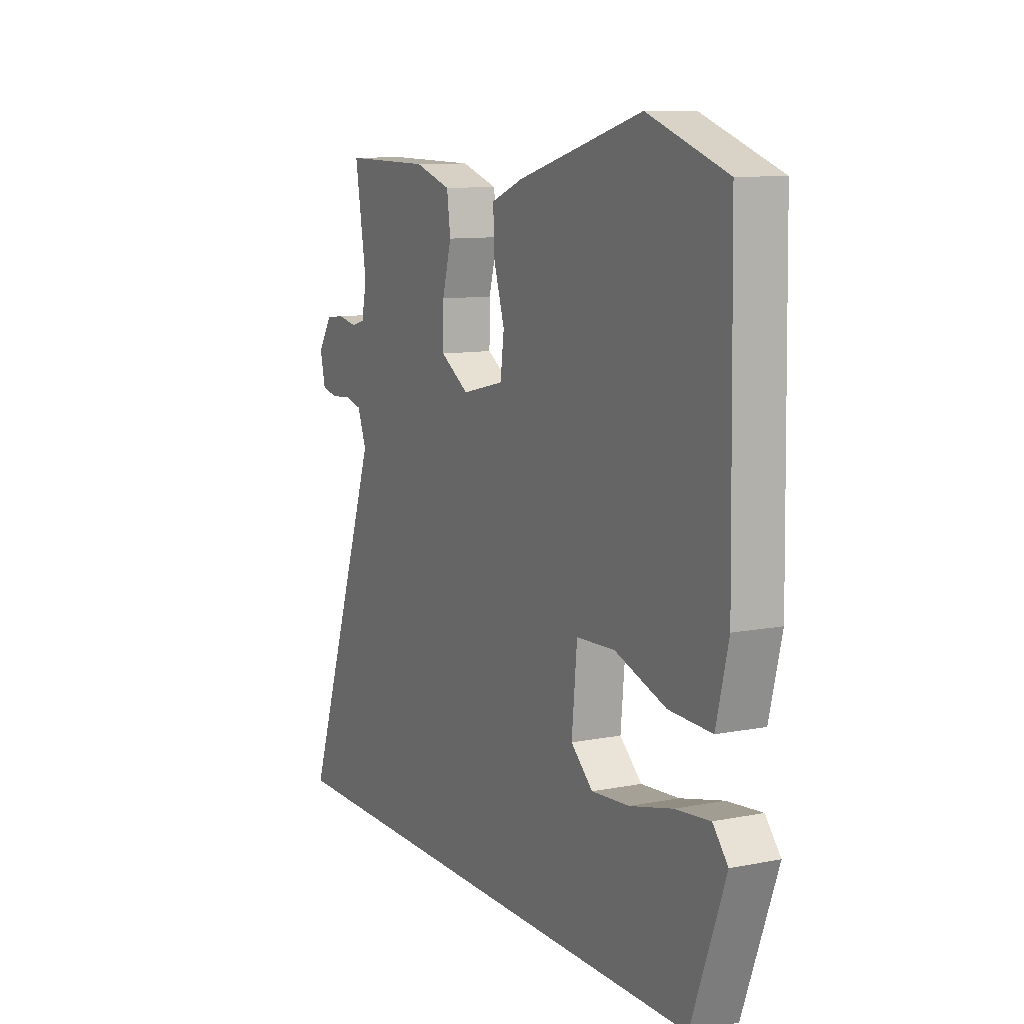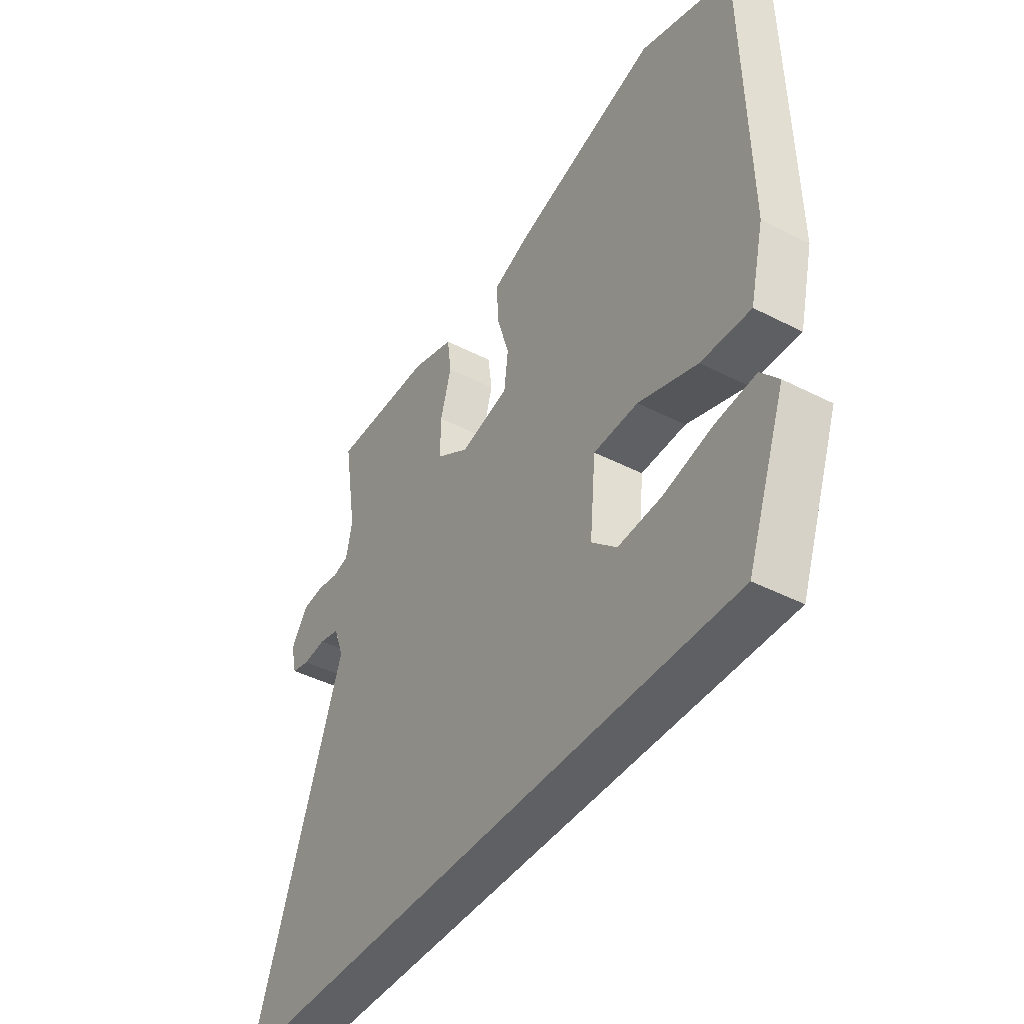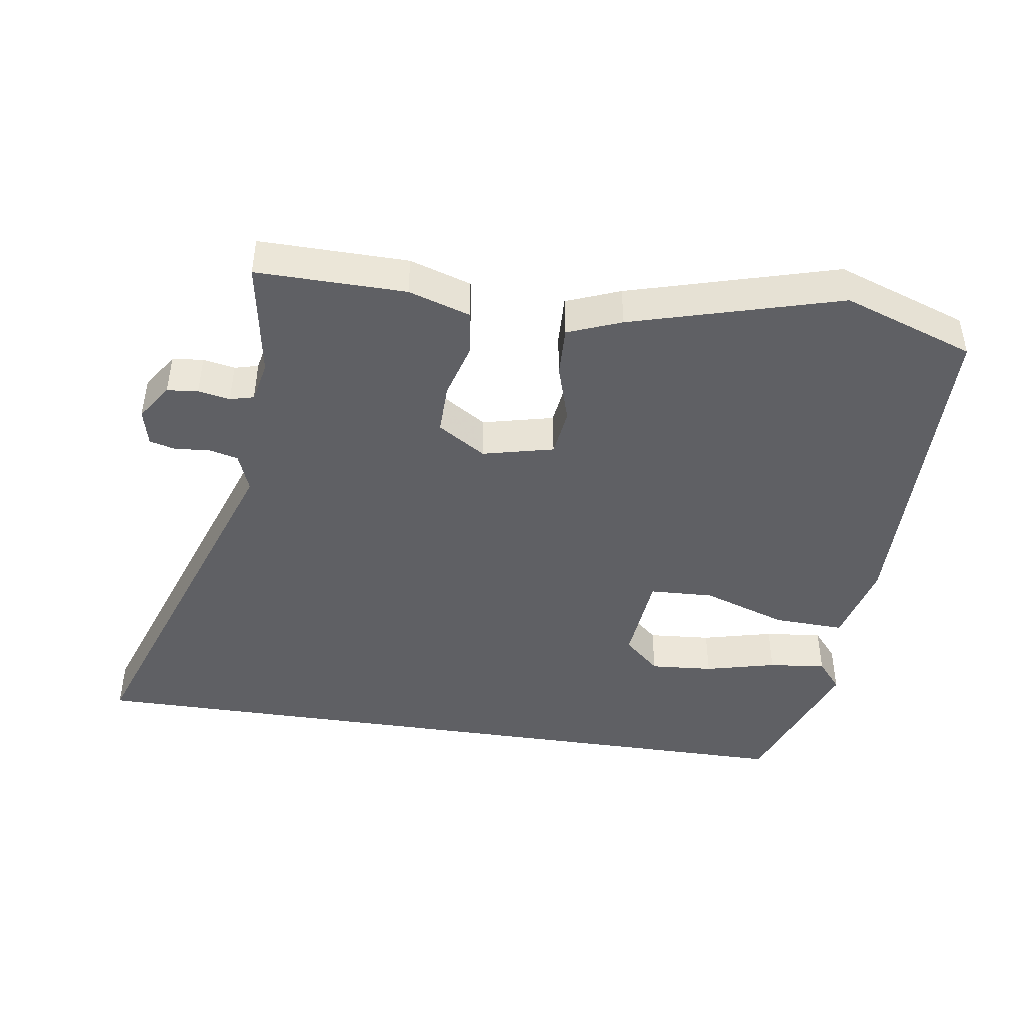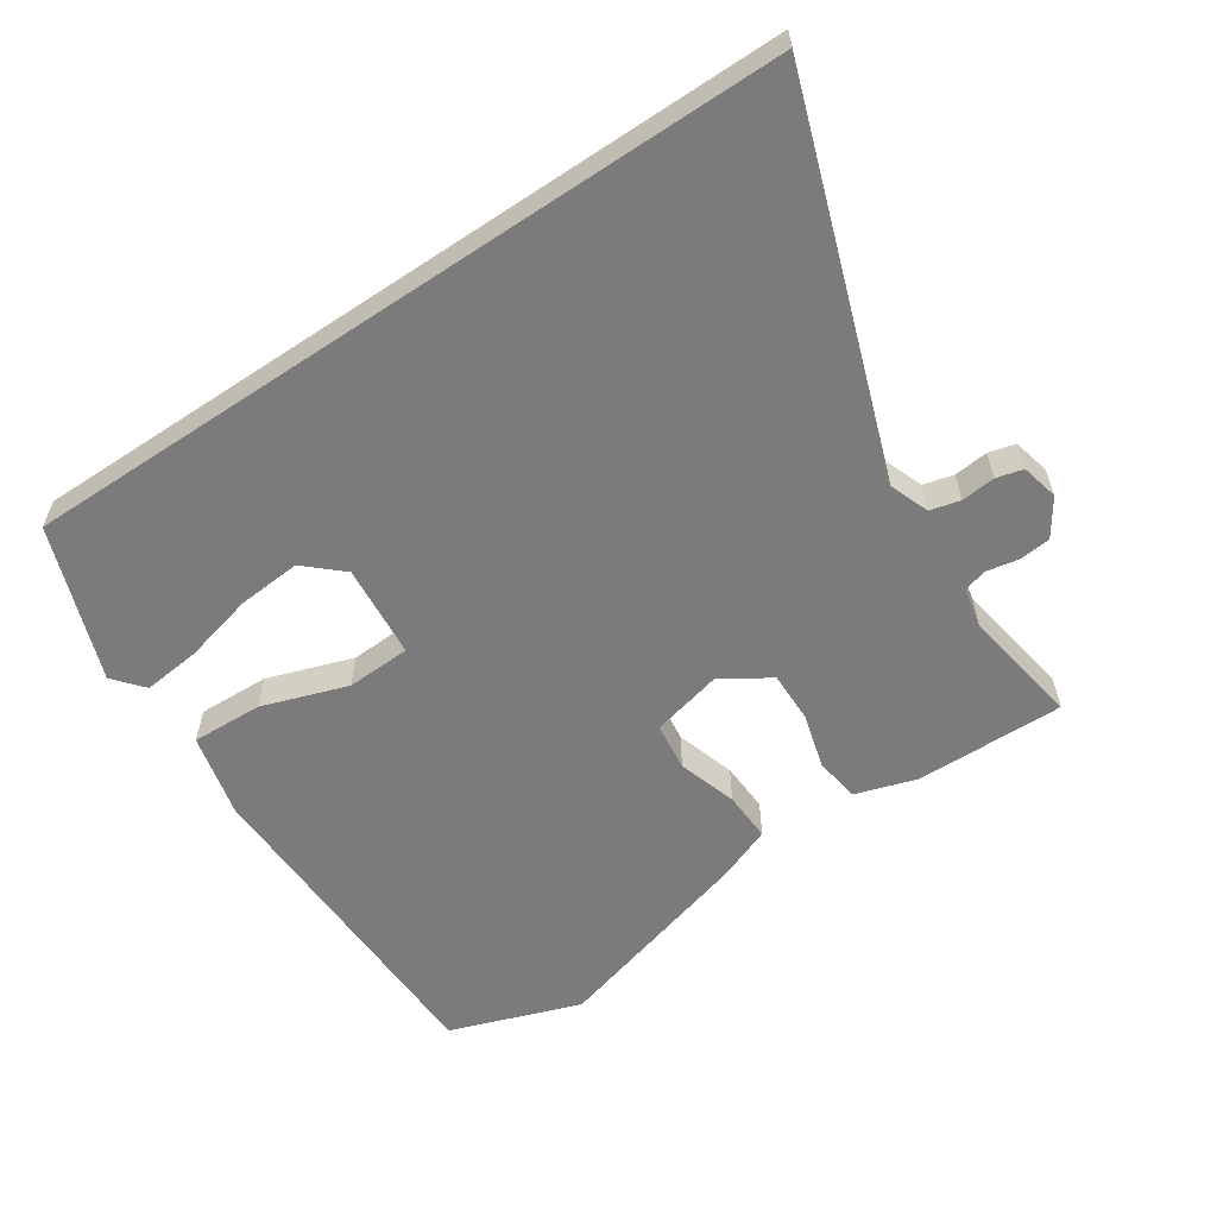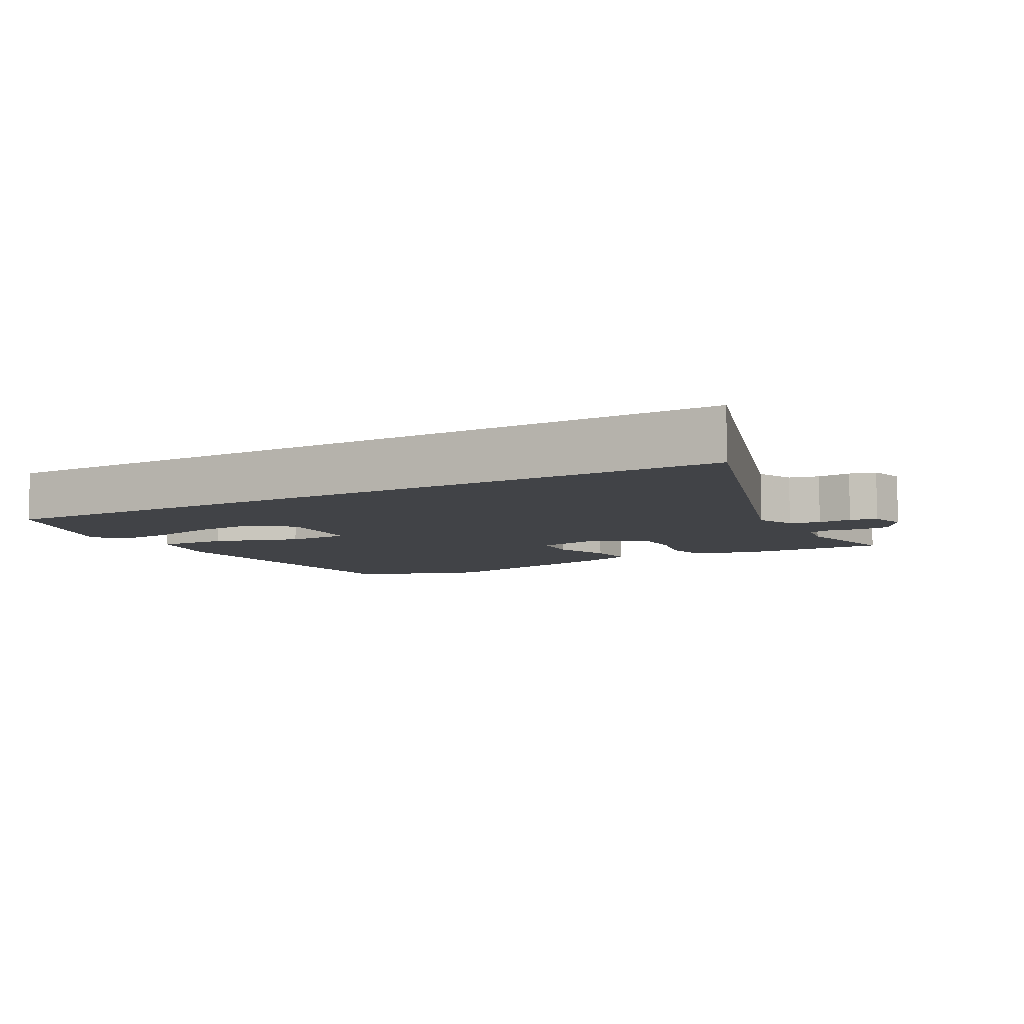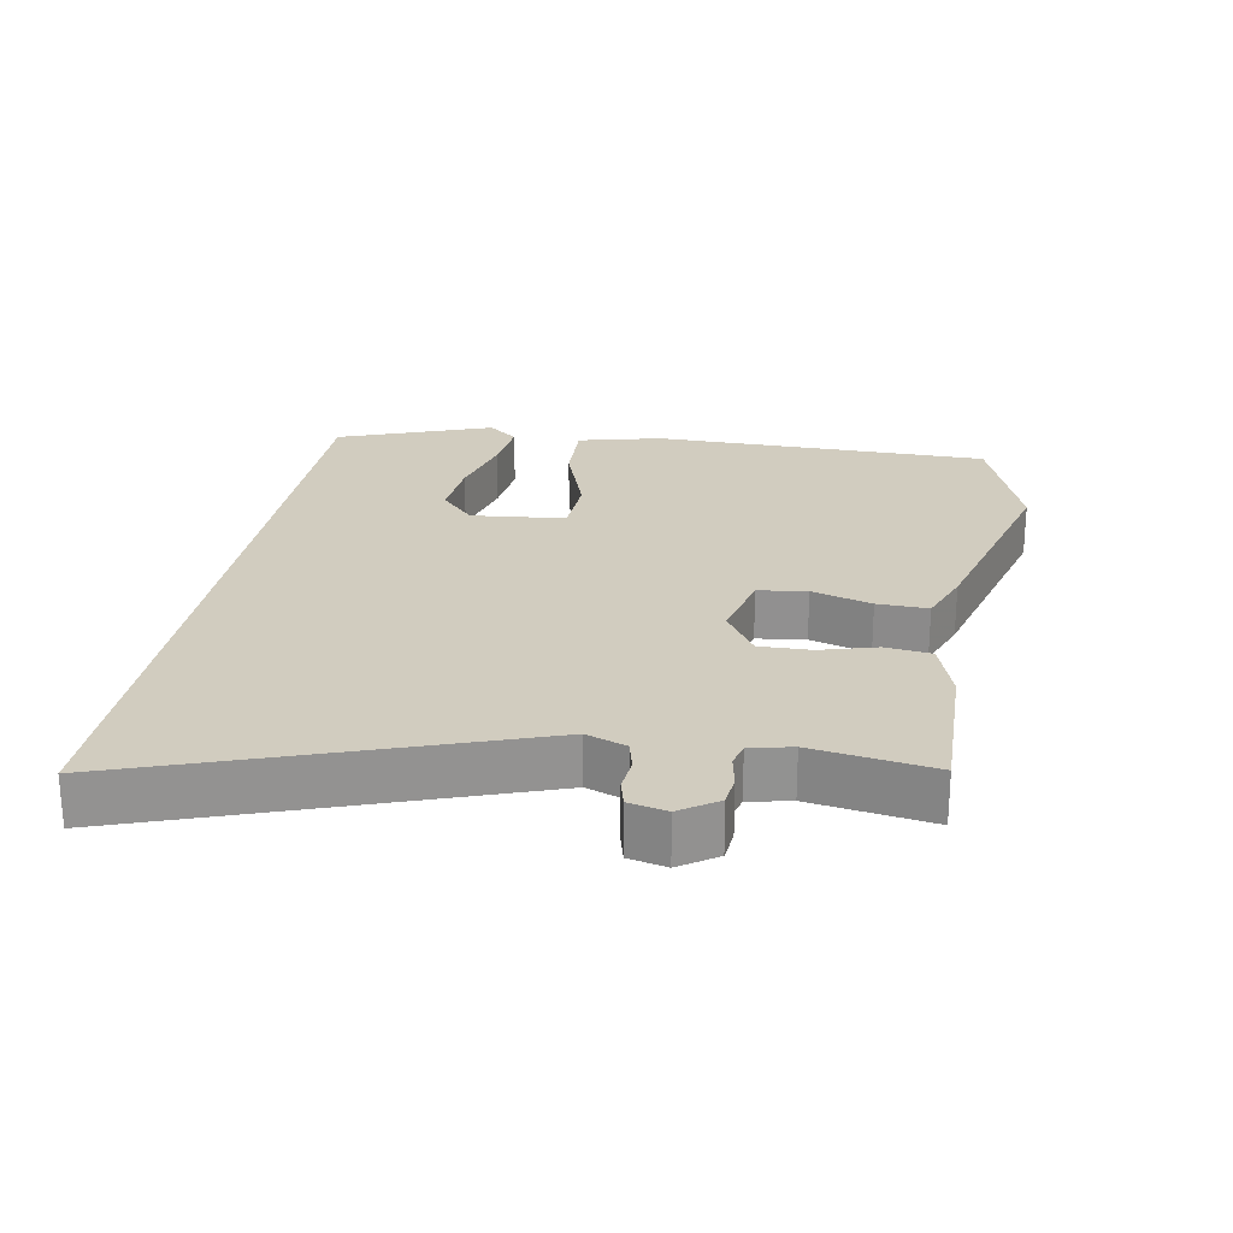
<metadata>
{"format":"obj","ext":"obj","renderer":"f3d","projection":"perspective","resolution":1024,"background":"white","views":[{"elev":10.2,"azim":63.4,"up":"+Z"},{"elev":-42.7,"azim":58.5,"up":"+Z"},{"elev":-44.3,"azim":-8.5,"up":"+Y"},{"elev":-58.5,"azim":-146.1,"up":"+Y"},{"elev":-7.1,"azim":-149.6,"up":"+Y"},{"elev":23.9,"azim":-80.3,"up":"+Y"}]}
</metadata>
<code>
v 0.332 0.07 0.559
v 0.526 0.07 0.491
v 0.535 0.07 -0.005
v 0.505 0.07 -0.128
v 0.4 0.07 -0.124
v 0.274 0.07 -0.081
v 0.179 0.07 -0.085
v 0.166 0.07 -0.223
v 0.22 0.07 -0.272
v 0.313 0.07 -0.265
v 0.418 0.07 -0.239
v 0.503 0.07 -0.23
v 0.54 0.07 -0.274
v 0.457 0.07 -0.5
v -0.682 0.07 -0.5
v -0.486 0.07 0.061
v -0.508 0.07 0.119
v -0.552 0.07 0.13
v -0.602 0.07 0.125
v -0.641 0.07 0.135
v -0.654 0.07 0.19
v -0.618 0.07 0.244
v -0.572 0.07 0.249
v -0.525 0.07 0.24
v -0.49 0.07 0.249
v -0.477 0.07 0.31
v -0.506 0.07 0.485
v -0.286 0.07 0.482
v -0.195 0.07 0.453
v -0.186 0.07 0.386
v -0.209 0.07 0.304
v -0.21 0.07 0.229
v -0.139 0.07 0.184
v -0.034 0.07 0.209
v -0.025 0.07 0.28
v -0.052 0.07 0.367
v -0.055 0.07 0.441
v 0.024 0.07 0.472
v 0.332 0 0.559
v 0.526 0 0.491
v 0.535 0 -0.005
v 0.505 0 -0.128
v 0.4 0 -0.124
v 0.274 0 -0.081
v 0.179 0 -0.085
v 0.166 0 -0.223
v 0.22 0 -0.272
v 0.313 0 -0.265
v 0.418 0 -0.239
v 0.503 0 -0.23
v 0.54 0 -0.274
v 0.457 0 -0.5
v -0.682 0 -0.5
v -0.486 0 0.061
v -0.508 0 0.119
v -0.552 0 0.13
v -0.602 0 0.125
v -0.641 0 0.135
v -0.654 0 0.19
v -0.618 0 0.244
v -0.572 0 0.249
v -0.525 0 0.24
v -0.49 0 0.249
v -0.477 0 0.31
v -0.506 0 0.485
v -0.286 0 0.482
v -0.195 0 0.453
v -0.186 0 0.386
v -0.209 0 0.304
v -0.21 0 0.229
v -0.139 0 0.184
v -0.034 0 0.209
v -0.025 0 0.28
v -0.052 0 0.367
v -0.055 0 0.441
v 0.024 0 0.472
f 4 5 6
f 3 4 6
f 2 3 6
f 1 2 6
f 38 1 6
f 37 38 6
f 36 37 6
f 35 36 6
f 34 35 6 7
f 33 34 7 8
f 32 33 8
f 29 30 31
f 28 29 31
f 27 28 31
f 26 27 31
f 25 26 31 32
f 24 25 32 8
f 22 23 24
f 21 22 24
f 20 21 24
f 19 20 24
f 18 19 24
f 17 18 24
f 24 8 9
f 17 24 9
f 16 17 9
f 14 15 16 9
f 12 13 14
f 11 12 14
f 10 11 14
f 9 10 14
f 44 43 42
f 44 42 41
f 44 41 40
f 44 40 39
f 44 39 76
f 44 76 75
f 44 75 74
f 44 74 73
f 45 44 73 72
f 46 45 72 71
f 46 71 70
f 69 68 67
f 69 67 66
f 69 66 65
f 69 65 64
f 70 69 64 63
f 46 70 63 62
f 62 61 60
f 62 60 59
f 62 59 58
f 62 58 57
f 62 57 56
f 62 56 55
f 47 46 62
f 47 62 55
f 47 55 54
f 47 54 53 52
f 52 51 50
f 52 50 49
f 52 49 48
f 52 48 47
f 1 39 40 2
f 2 40 41 3
f 3 41 42 4
f 4 42 43 5
f 5 43 44 6
f 6 44 45 7
f 7 45 46 8
f 8 46 47 9
f 9 47 48 10
f 10 48 49 11
f 11 49 50 12
f 12 50 51 13
f 13 51 52 14
f 14 52 53 15
f 15 53 54 16
f 16 54 55 17
f 17 55 56 18
f 18 56 57 19
f 19 57 58 20
f 20 58 59 21
f 21 59 60 22
f 22 60 61 23
f 23 61 62 24
f 24 62 63 25
f 25 63 64 26
f 26 64 65 27
f 27 65 66 28
f 28 66 67 29
f 29 67 68 30
f 30 68 69 31
f 31 69 70 32
f 32 70 71 33
f 33 71 72 34
f 34 72 73 35
f 35 73 74 36
f 36 74 75 37
f 37 75 76 38
f 38 76 39 1

</code>
